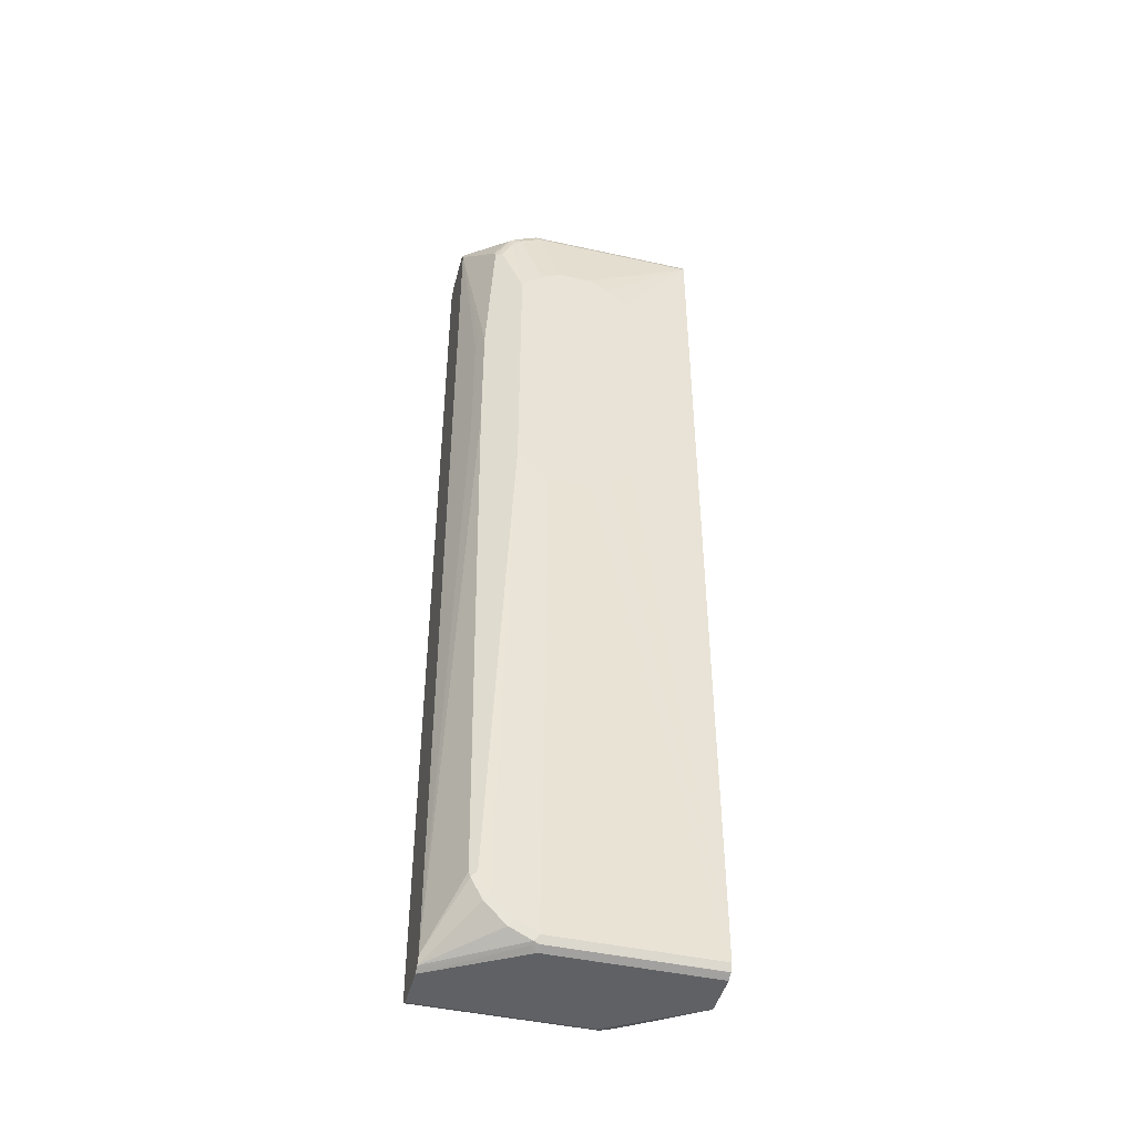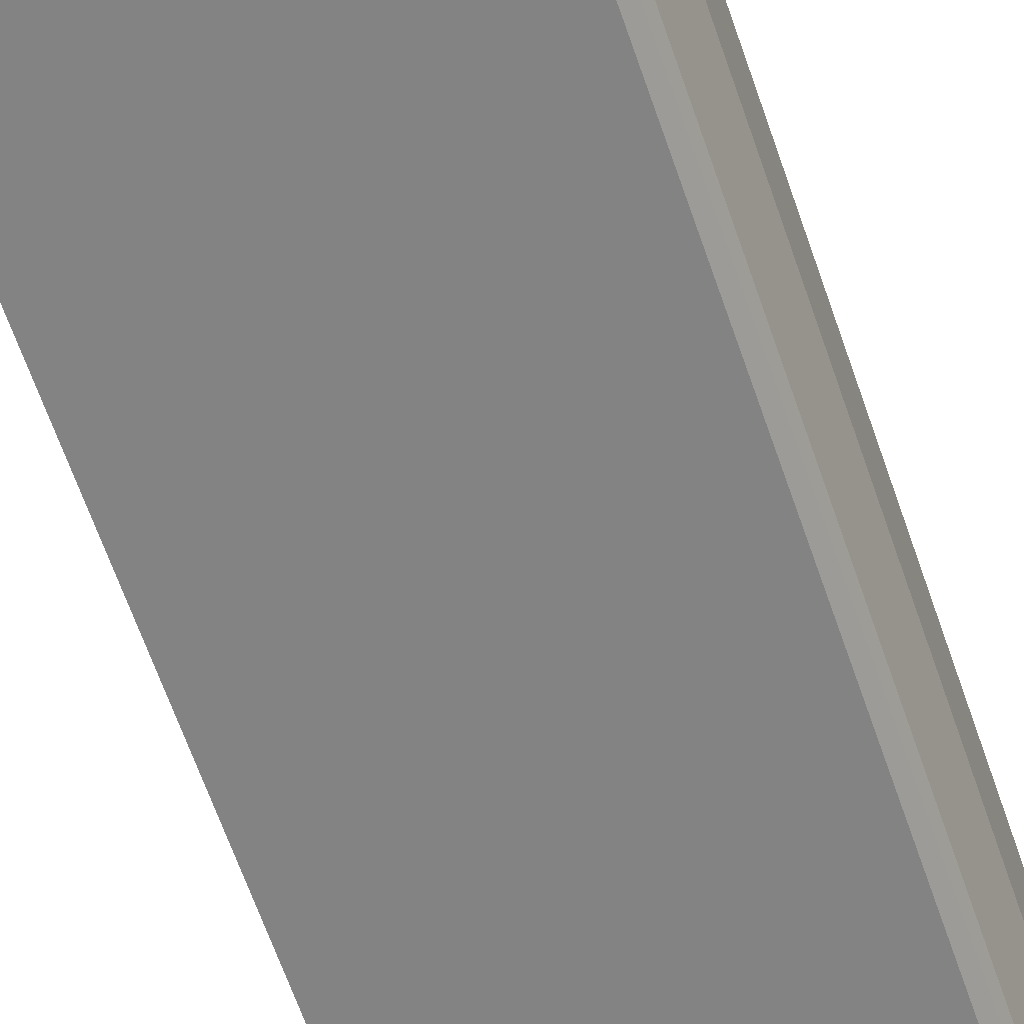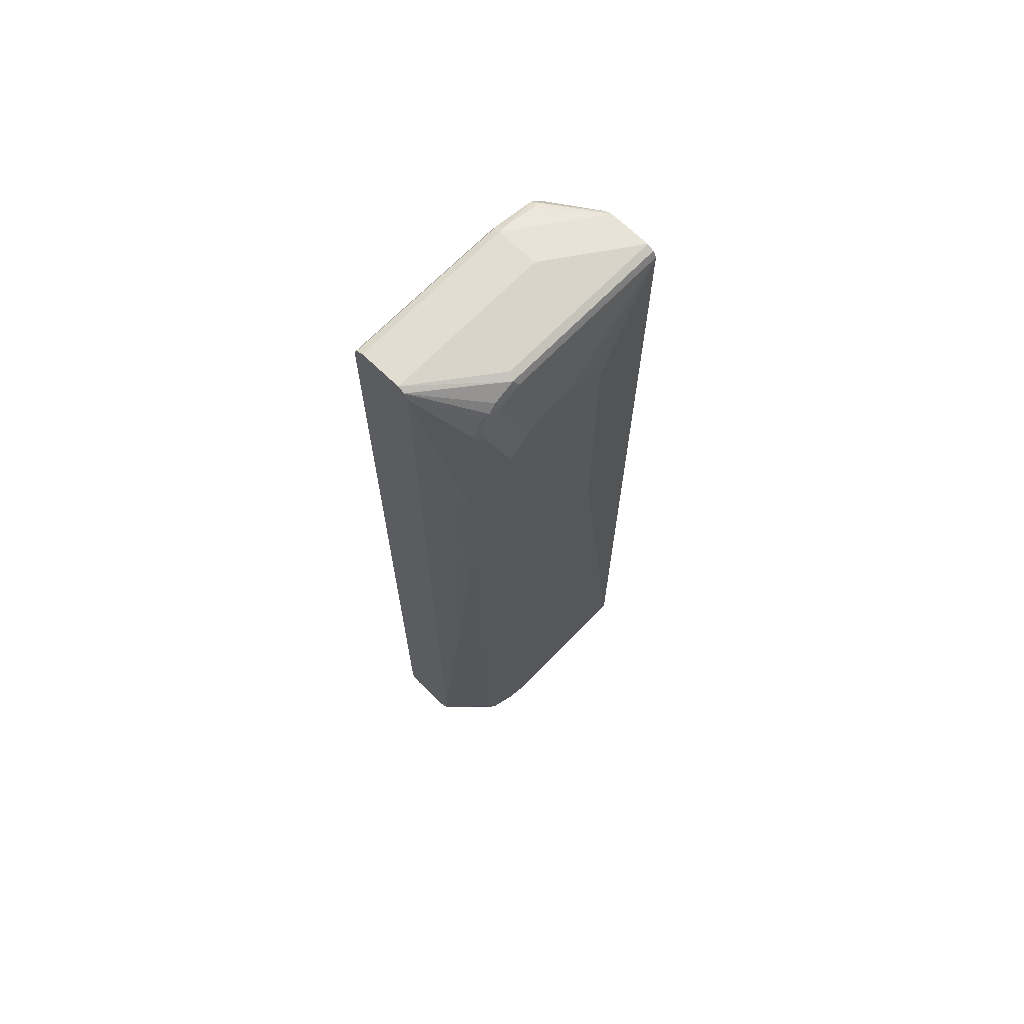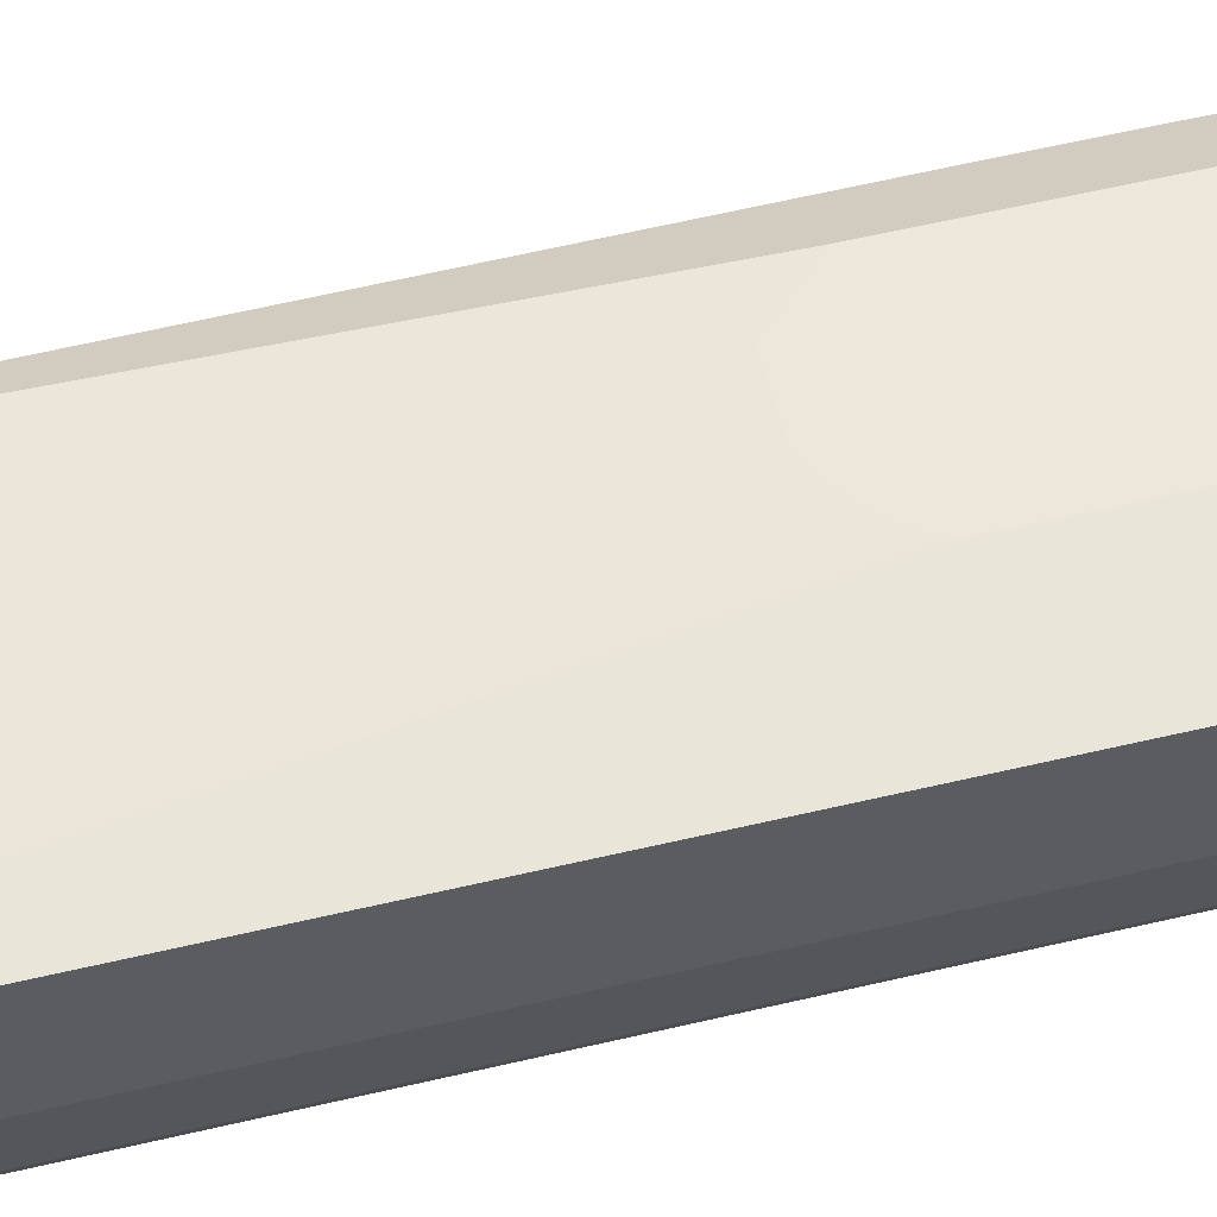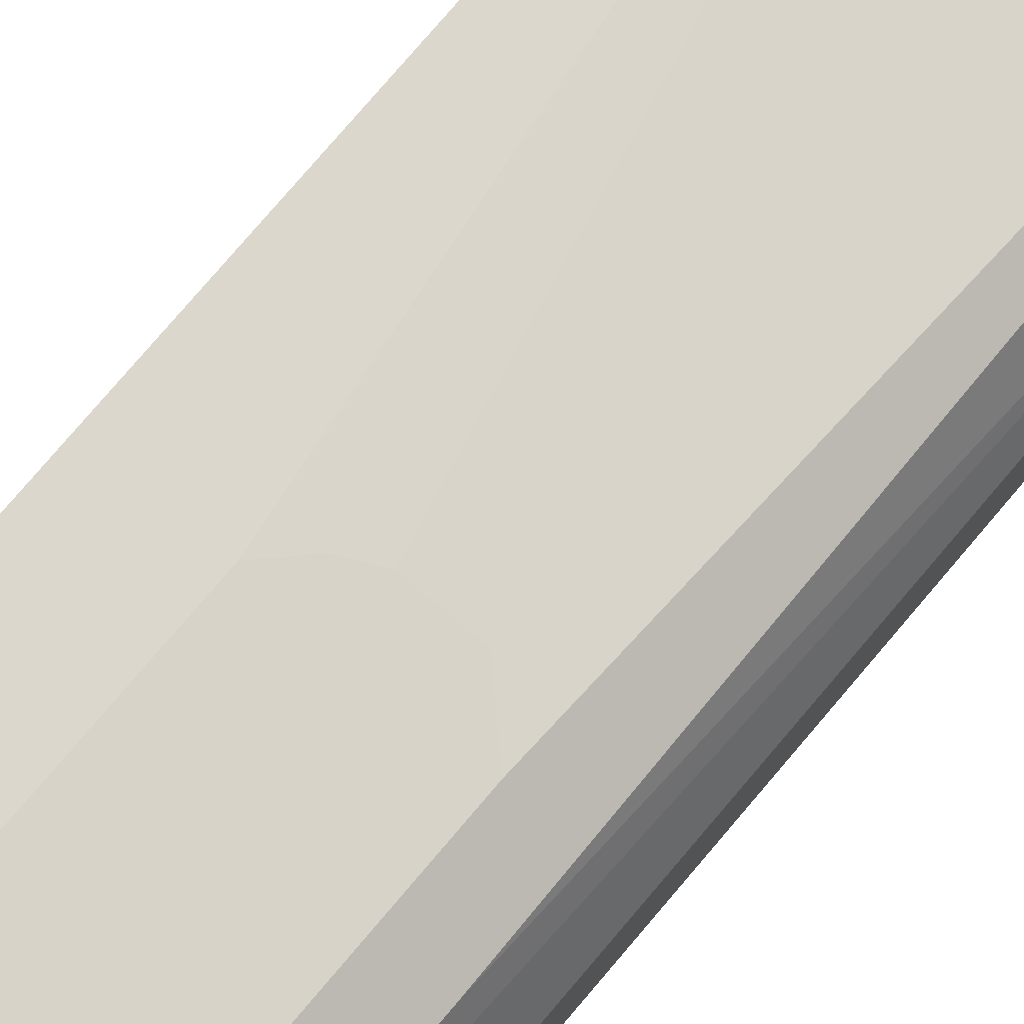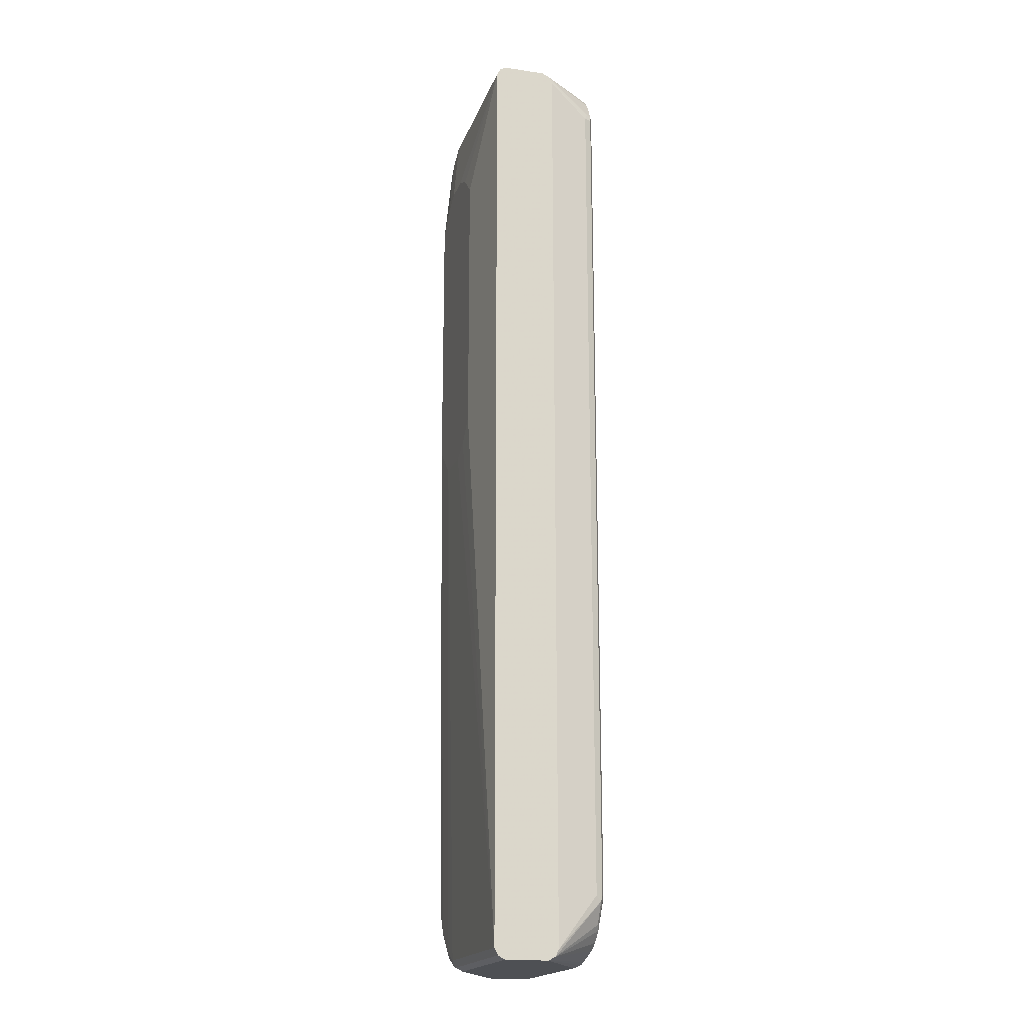
<metadata>
{"format":"obj","ext":"obj","renderer":"f3d","projection":"perspective","resolution":1024,"background":"white","views":[{"elev":-45.4,"azim":-14.3,"up":"+Y"},{"elev":-61.1,"azim":18.5,"up":"+Z"},{"elev":68.4,"azim":-45.8,"up":"+Y"},{"elev":51.9,"azim":75.2,"up":"+Z"},{"elev":75.9,"azim":-139.8,"up":"+Z"},{"elev":-18.5,"azim":73.9,"up":"+Y"}]}
</metadata>
<code>
v -0.2075 -0.7724 -0.08394
v -0.2075 -0.7724 -0.01678
v -0.2075 -0.7694 -0.08996
v 0.05035 -0.7724 -0.08394
v -0.06713 -0.7724 0.06716
v -0.07832 -0.7666 0.07276
v -0.2075 -0.7687 -0.009585
v -0.2075 -0.7666 -0.09514
v 0.05597 -0.7666 -0.09514
v 0.06923 -0.7681 -0.08394
v 0.1854 -0.7724 0
v 0.1854 -0.7724 0.06716
v -0.06713 -0.7666 0.07834
v -0.07555 -0.7639 0.07974
v -0.2075 -0.7666 -0.005582
v -0.2075 -0.7615 -0.09773
v 0.05035 -0.7554 -0.1007
v 0.1007 -0.7387 -0.1007
v 0.1063 -0.7498 -0.09514
v 0.07135 -0.7639 -0.09234
v 0.1854 -0.7666 -0.01118
v 0.1854 -0.7666 0.07834
v 0.1854 -0.7663 0.07858
v -0.06713 -0.7554 0.08394
v -0.1007 -0.7387 0.08394
v -0.1091 -0.7471 0.07974
v -0.1259 -0.7303 0.07974
v -0.1427 -0.7136 0.07974
v -0.2075 -0.7595 -0.001992
v -0.2075 -0.7554 -0.1007
v 0.1196 -0.7387 -0.09654
v 0.1311 -0.7021 -0.1007
v 0.1364 -0.7219 -0.09654
v 0.1854 -0.7568 -0.01611
v 0.1469 -0.7136 -0.09234
v 0.1637 -0.68 -0.09234
v 0.1854 -0.7554 0.08394
v -0.06713 0.08392 0.1007
v -0.1007 0.1175 0.1007
v -0.1343 -0.7051 0.08394
v -0.1595 -0.68 0.07974
v -0.2075 -0.7554 0
v -0.2075 0.7554 -0.1007
v 0.1511 -0.6715 -0.1007
v 0.1532 -0.6883 -0.09654
v 0.1854 -0.7554 -0.01678
v 0.1623 -0.6715 -0.09514
v 0.1679 -0.6715 -0.08394
v 0.1854 0.7387 0.08394
v 0.06716 0.1343 0.1007
v 0.03355 0.1007 0.1007
v -2.395e-05 0.08392 0.1007
v -0.1175 0.1343 0.1007
v -0.1511 -0.6715 0.08394
v -0.1623 -0.6715 0.07834
v -0.1735 0.235 0.07276
v -0.1847 0.235 0.05037
v -0.2075 0.7554 0
v -0.2075 0.7627 -0.09714
v 0.05874 0.7639 -0.09654
v 0.05035 0.7554 -0.1007
v 0.1511 0.6883 -0.1007
v 0.1854 0.7387 -0.01678
v 0.1623 0.6883 -0.09514
v 0.1679 0.6883 -0.08394
v 0.1854 0.7394 0.08361
v -0.08393 0.7387 0.08394
v -2.395e-05 0.6212 0.1007
v 0.03355 0.6044 0.1007
v 0.06716 0.5708 0.1007
v -0.1175 0.5708 0.1007
v -0.1259 0.1258 0.09654
v -0.1735 0.4365 0.07276
v -0.1847 0.4365 0.05037
v -0.1805 0.4449 0.05875
v -0.1623 0.6715 0.07834
v -0.1637 0.68 0.07556
v -0.1469 0.7136 0.07556
v -0.2075 0.7663 -0.005384
v -0.2075 0.7666 -0.09514
v 0.05035 0.7666 -0.09514
v 0.06716 0.7681 -0.08605
v 0.1259 0.7471 -0.09654
v 0.1175 0.7387 -0.1007
v 0.1343 0.7219 -0.1007
v 0.1595 0.6968 -0.09654
v 0.1854 0.7498 -0.01118
v 0.1623 0.6995 -0.08954
v 0.1854 0.7498 0.07834
v -0.08955 0.7498 0.07834
v -0.1175 0.7219 0.08394
v -0.05036 0.6212 0.1007
v -0.1007 0.5876 0.1007
v -0.1343 0.7051 0.08394
v -0.1511 0.6715 0.08394
v -0.1532 0.6883 0.07974
v -0.1364 0.7219 0.07974
v -0.2075 0.7666 -0.005582
v -0.2075 0.7724 -0.08394
v 0.05035 0.7724 -0.08394
v 0.1854 0.7554 0
v 0.1175 0.7554 -0.08394
v 0.1287 0.7498 -0.08954
v 0.1427 0.7303 -0.09654
v 0.1455 0.7331 -0.08954
v 0.1854 0.7501 -0.01073
v 0.1854 0.7551 0.06783
v -0.1231 0.7331 0.07834
v -0.08393 0.7554 0.06716
v -0.2075 0.7724 -0.01678
v -0.2075 0.7669 -0.005996
v -0.08393 0.6044 0.1007
v 0.05035 0.7724 -0.01678
v 0.1854 0.7554 0.06716
f 54 72 56
f 58 75 73
f 58 74 75
f 56 74 57
f 56 72 73
f 54 56 55
f 53 71 72
f 53 72 54
f 58 73 76
f 56 73 74
f 58 76 77
f 60 83 84
f 58 78 79
f 59 80 60
f 60 80 81
f 60 81 82
f 60 82 83
f 60 84 61
f 62 85 104
f 62 104 86
f 49 69 70
f 62 86 64
f 63 65 87
f 58 77 78
f 49 68 69
f 40 53 54
f 49 67 92
f 64 86 88
f 38 69 68
f 38 68 92
f 38 92 112
f 38 112 93
f 38 93 71
f 38 71 53
f 38 53 39
f 39 53 40
f 41 54 55
f 41 55 42
f 42 55 56
f 42 56 57
f 42 57 74
f 42 74 58
f 43 59 60
f 43 60 61
f 44 47 45
f 44 62 64
f 44 64 47
f 46 48 65
f 46 65 63
f 47 64 65
f 47 65 48
f 49 66 67
f 49 92 68
f 64 88 65
f 90 110 111
f 66 89 90
f 86 87 88
f 87 104 105
f 87 105 103
f 87 103 106
f 89 107 90
f 90 107 109
f 90 109 110
f 38 70 69
f 90 111 98
f 90 98 108
f 91 108 97
f 86 104 87
f 91 97 94
f 91 93 112
f 94 97 96
f 94 96 95
f 97 108 98
f 99 110 113
f 99 113 100
f 100 113 114
f 100 114 101
f 101 106 103
f 101 103 102
f 107 114 109
f 91 94 93
f 83 85 84
f 83 104 85
f 83 105 104
f 66 90 67
f 67 90 108
f 67 108 91
f 67 91 112
f 67 112 92
f 71 93 94
f 71 94 95
f 71 95 73
f 71 73 72
f 73 95 76
f 73 75 74
f 76 95 96
f 76 96 77
f 77 96 97
f 77 97 78
f 78 97 79
f 79 97 98
f 80 99 100
f 80 100 81
f 81 100 82
f 82 100 101
f 82 101 102
f 82 102 103
f 82 103 83
f 83 103 105
f 65 88 87
f 38 50 70
f 17 62 44
f 38 52 51
f 4 9 10
f 5 12 22
f 5 22 13
f 5 13 14
f 5 14 6
f 6 14 7
f 7 14 15
f 8 16 9
f 9 16 17
f 9 17 18
f 9 18 19
f 4 10 11
f 9 19 20
f 10 20 11
f 11 20 21
f 11 21 34
f 11 34 46
f 11 46 63
f 11 63 87
f 11 87 106
f 11 106 101
f 11 101 114
f 11 114 107
f 11 107 89
f 9 20 10
f 11 89 66
f 3 9 4
f 2 6 7
f 109 114 113
f 1 2 7
f 1 7 15
f 1 15 29
f 1 29 42
f 1 42 58
f 1 58 79
f 1 79 98
f 1 98 111
f 1 111 110
f 1 110 99
f 3 8 9
f 1 99 80
f 1 59 43
f 1 43 30
f 1 30 16
f 1 16 8
f 1 8 3
f 1 3 4
f 1 4 11
f 1 11 12
f 1 12 5
f 1 5 2
f 2 5 6
f 1 80 59
f 11 66 49
f 11 49 37
f 11 37 23
f 24 37 52
f 24 52 38
f 24 38 25
f 25 27 26
f 25 38 39
f 25 39 40
f 25 40 27
f 27 40 28
f 28 40 54
f 28 54 41
f 28 41 42
f 23 37 24
f 28 42 29
f 33 44 45
f 33 45 36
f 33 36 35
f 34 36 46
f 36 45 47
f 36 47 48
f 36 48 46
f 37 49 70
f 37 70 50
f 37 50 51
f 37 51 52
f 32 44 33
f 21 36 34
f 21 35 36
f 21 33 35
f 11 23 22
f 11 22 12
f 13 22 23
f 13 23 14
f 14 23 24
f 14 24 25
f 14 25 26
f 14 26 15
f 15 26 27
f 15 27 28
f 15 28 29
f 16 30 17
f 17 30 43
f 17 43 61
f 17 61 84
f 17 84 85
f 17 85 62
f 17 44 32
f 17 32 18
f 18 31 19
f 18 32 33
f 18 33 31
f 19 31 21
f 19 21 20
f 21 31 33
f 38 51 50
f 109 113 110

</code>
